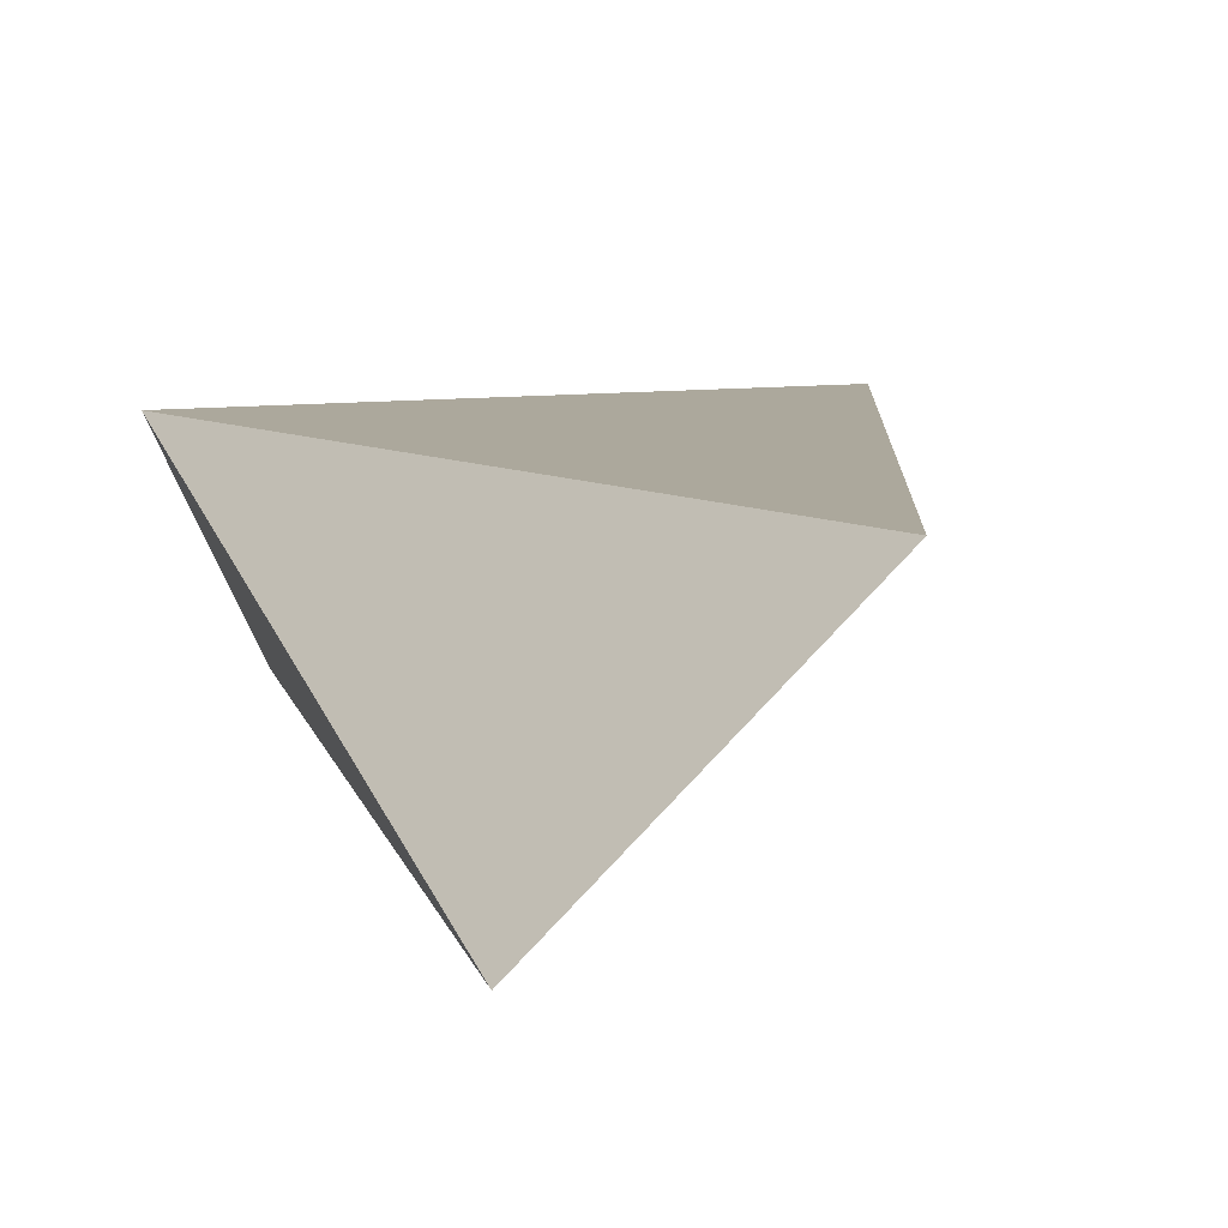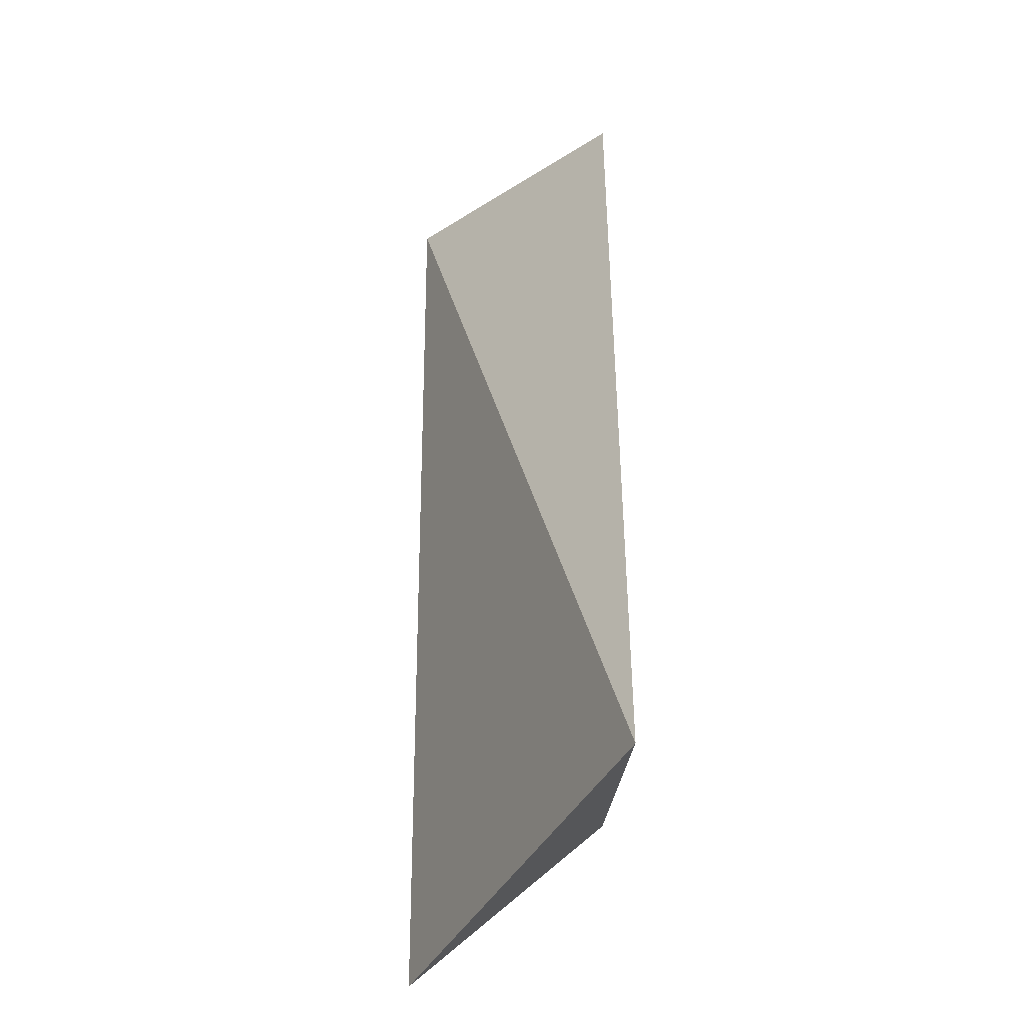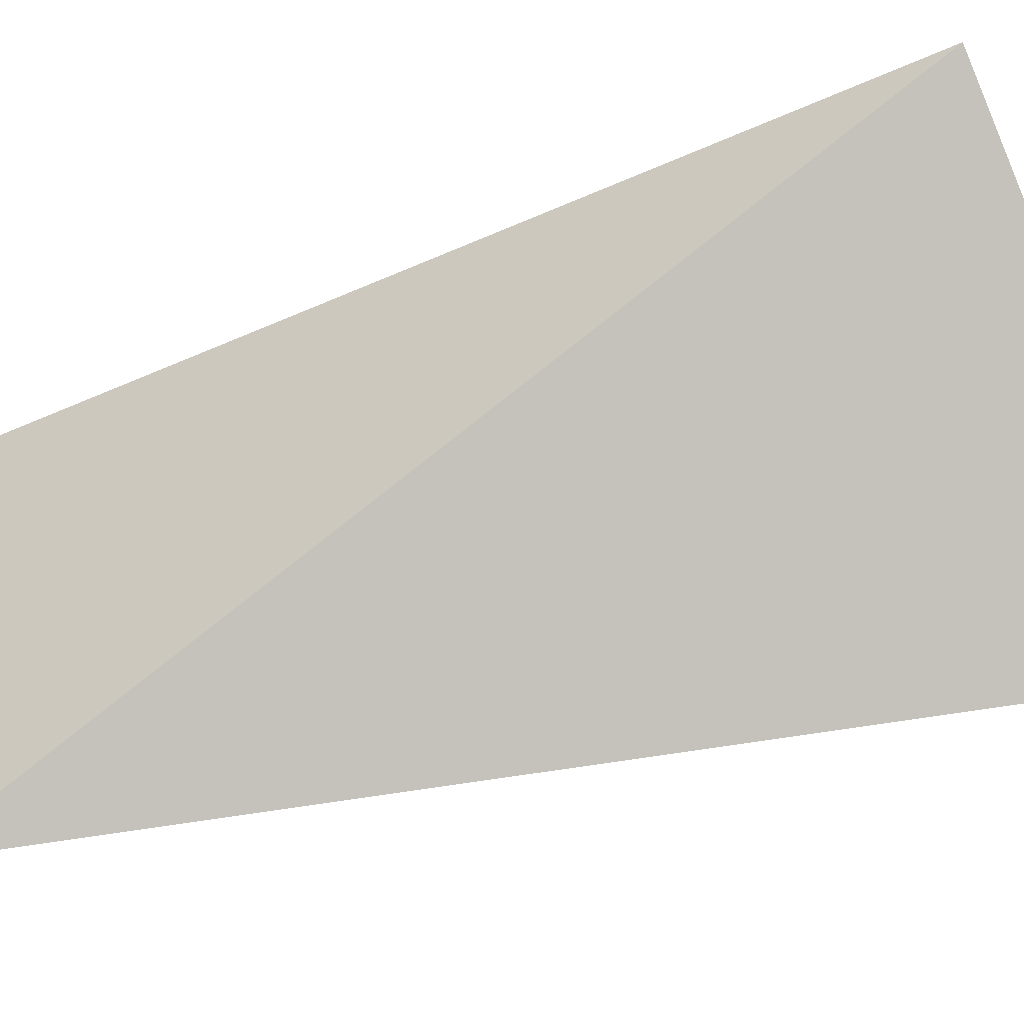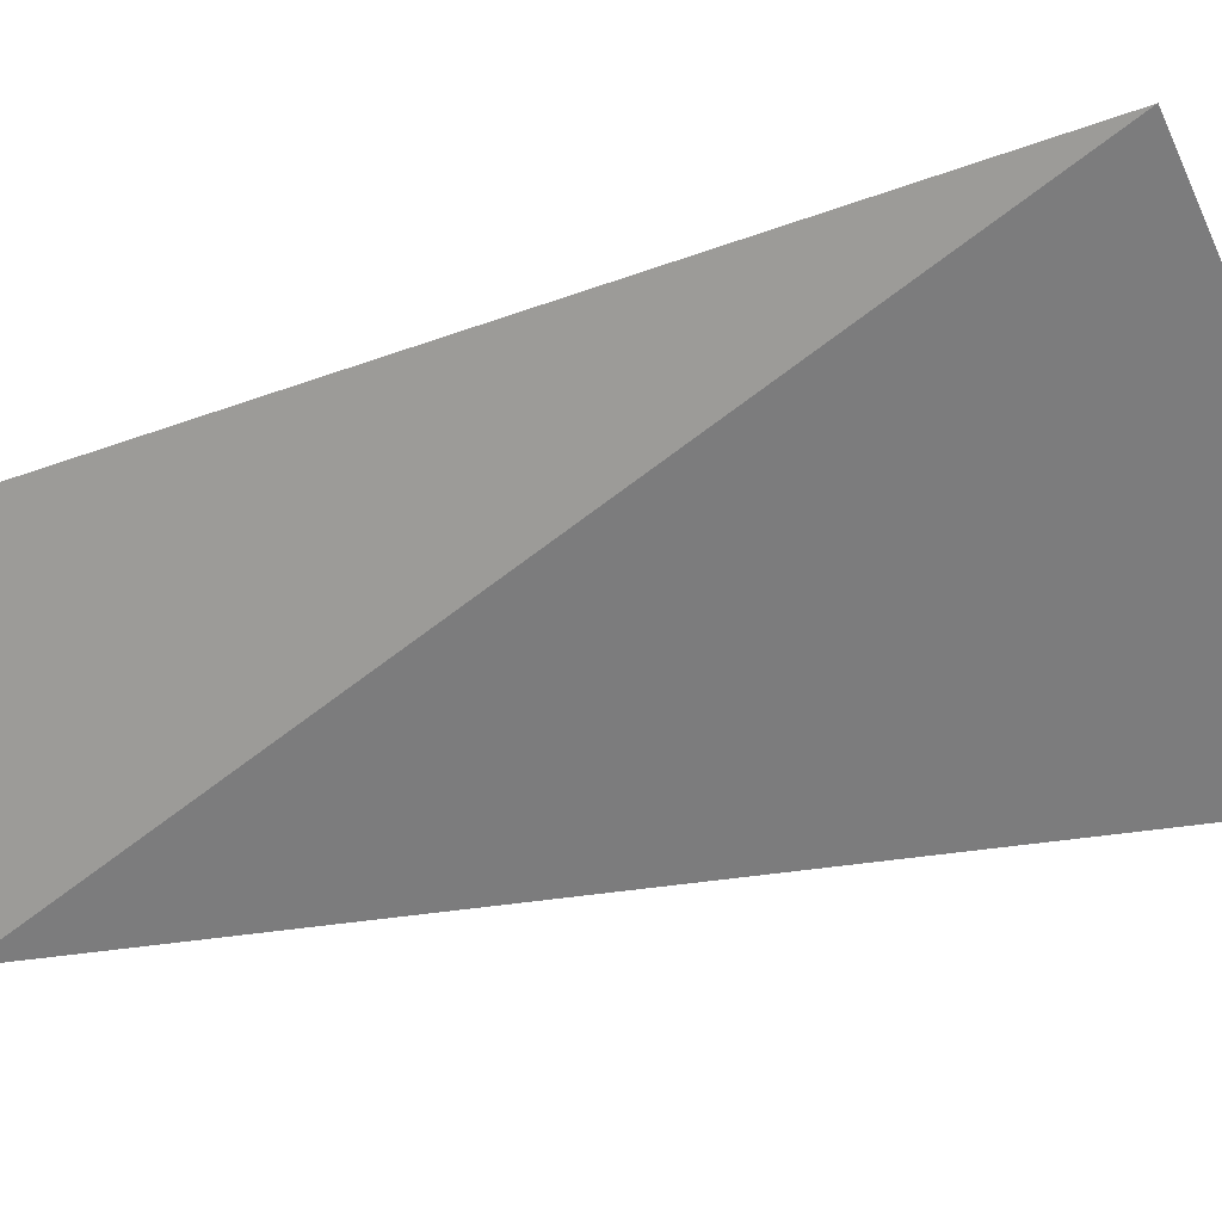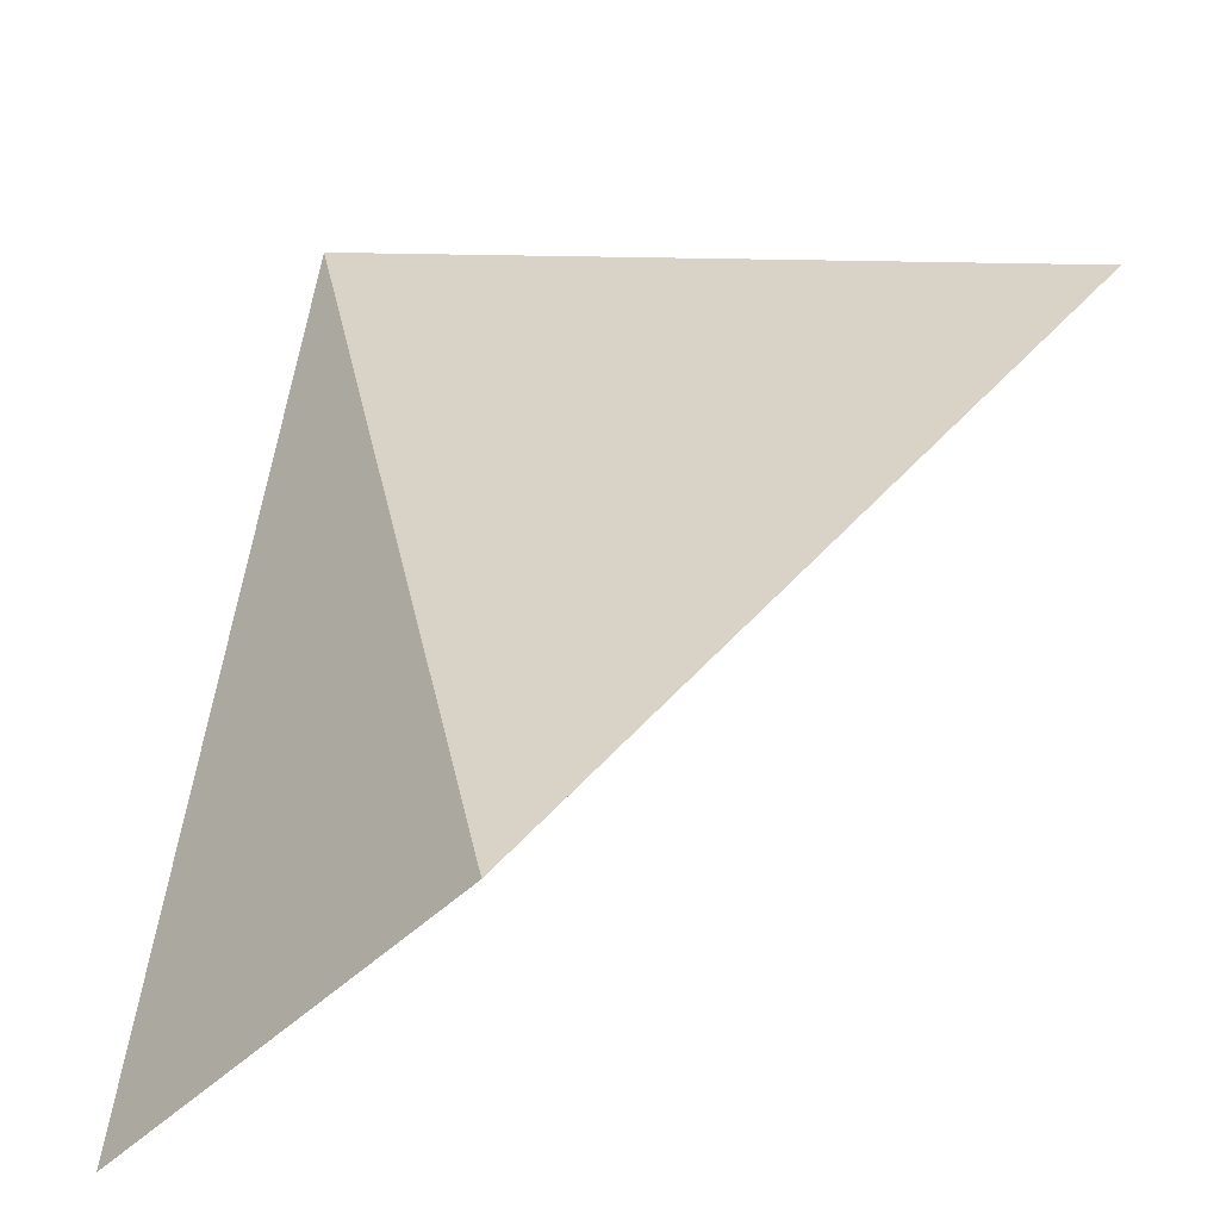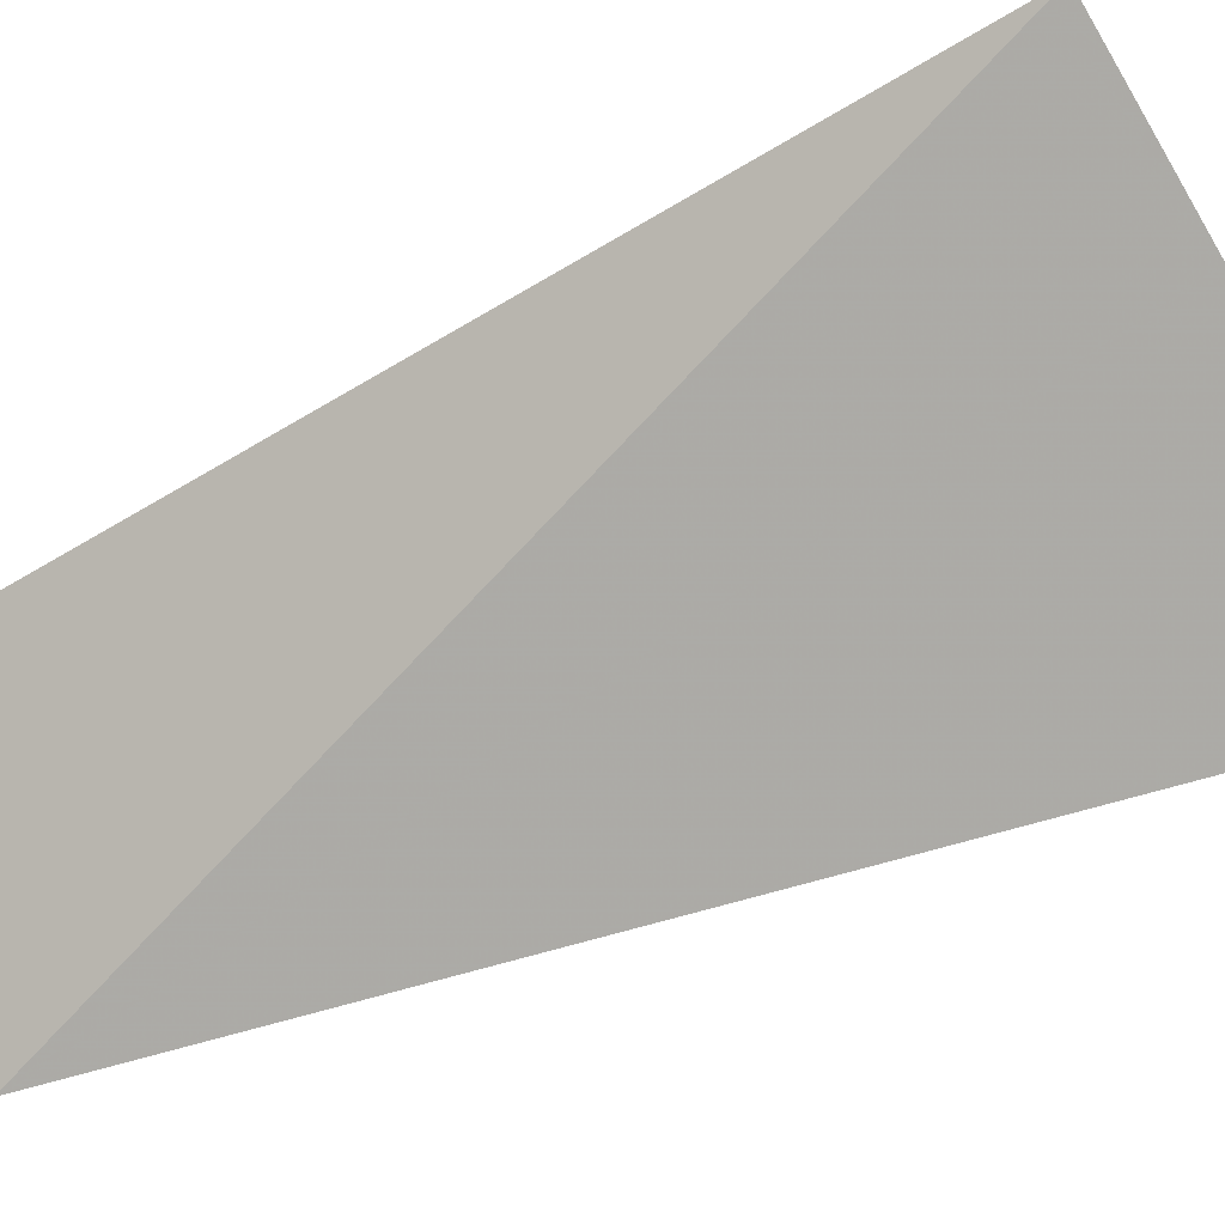
<metadata>
{"format":"obj","ext":"obj","renderer":"f3d","projection":"perspective","resolution":1024,"background":"white","views":[{"elev":8.5,"azim":-11.8,"up":"+Y"},{"elev":-28.0,"azim":89.4,"up":"+Z"},{"elev":-63.3,"azim":99.5,"up":"+Y"},{"elev":-33.7,"azim":103.3,"up":"+Y"},{"elev":27.9,"azim":13.7,"up":"+Y"},{"elev":-53.0,"azim":109.5,"up":"+Y"}]}
</metadata>
<code>
v -0.2954 0.3329 -0.06975
v -0.2742 0.3435 -0.06446
v -0.2848 0.3435 -0.02219
v -0.3006 0.3435 -0.05918
v -0.2954 0.3329 -0.02219
f 3 4 5
f 3 2 4
f 2 1 4
f 4 1 5
f 1 2 5
f 2 3 5

</code>
